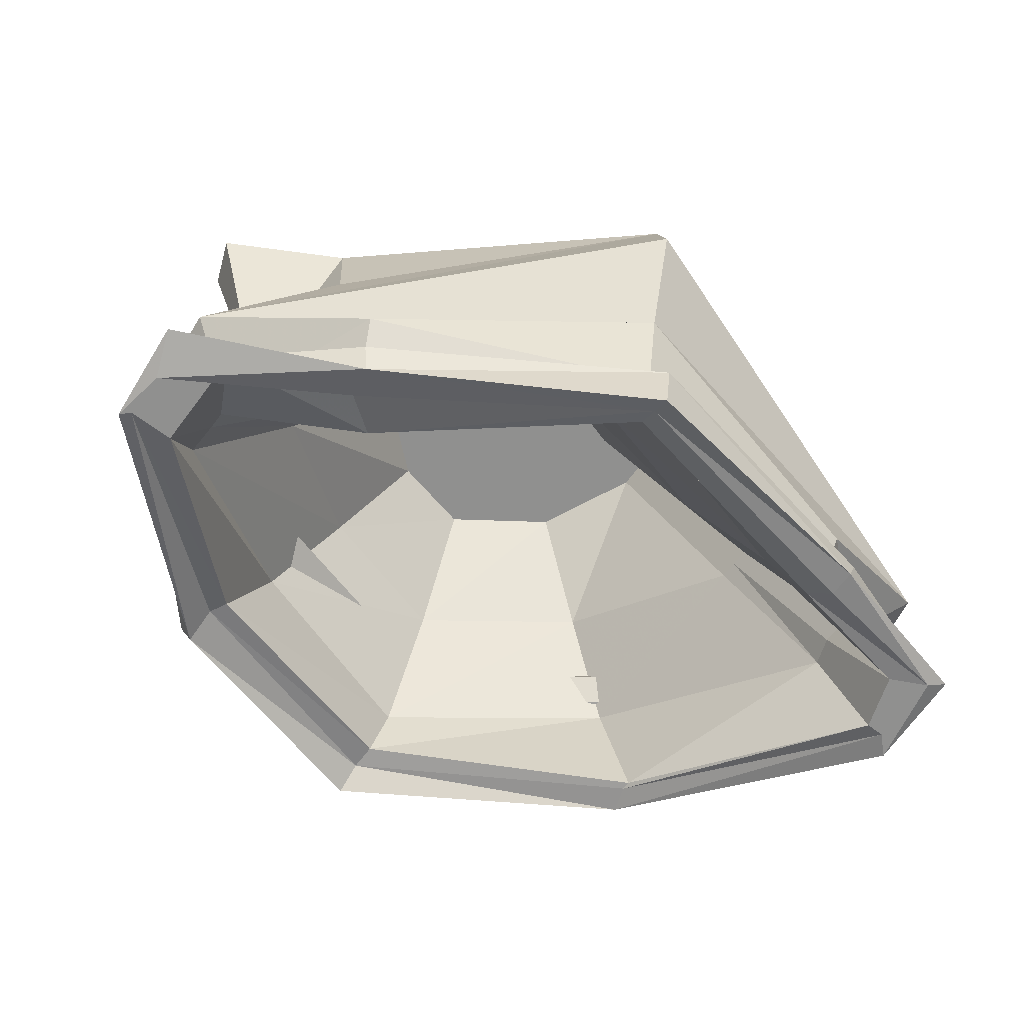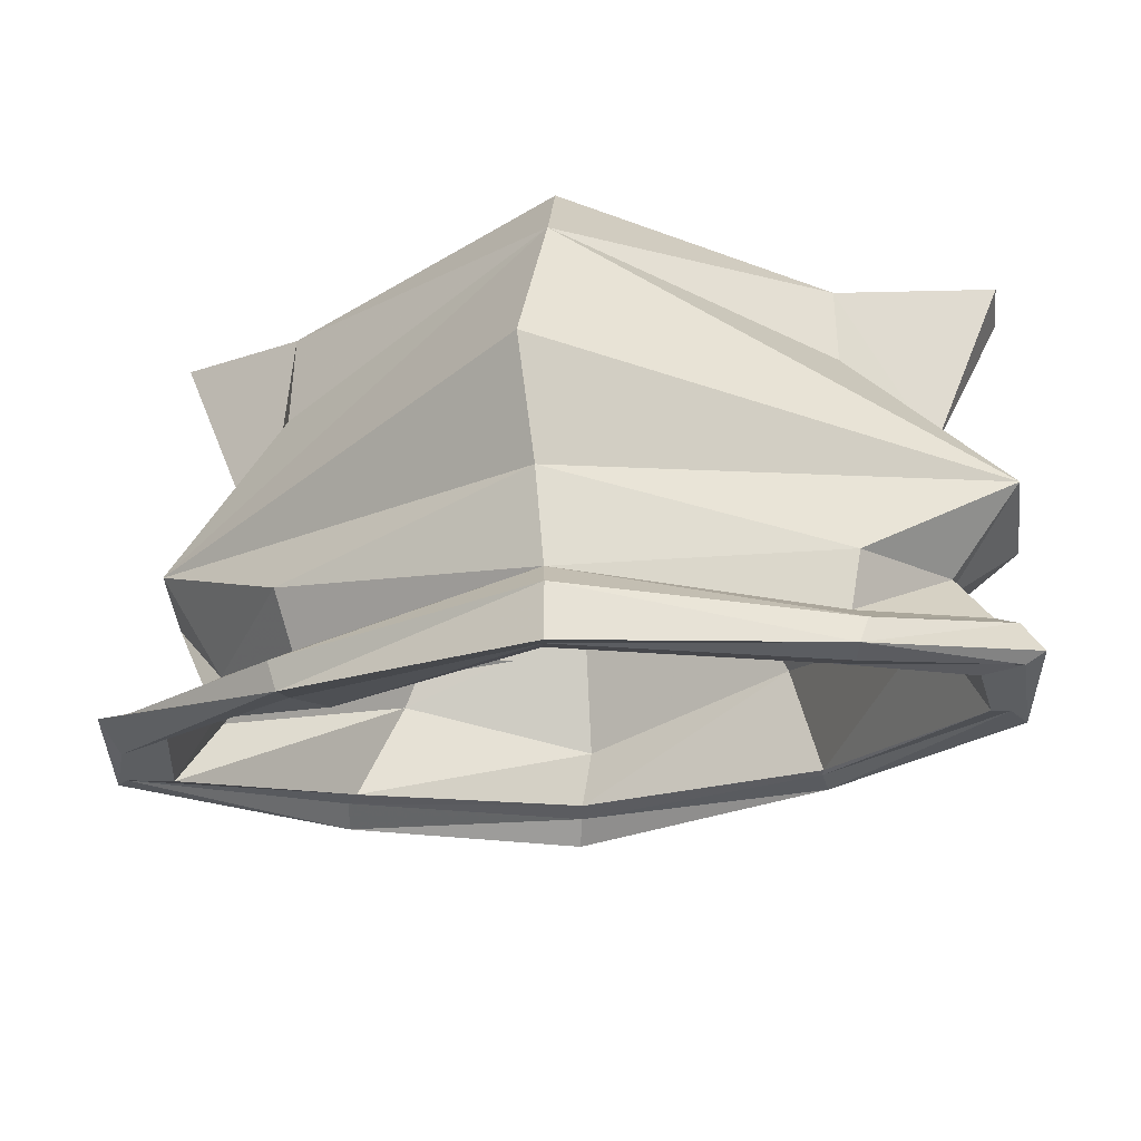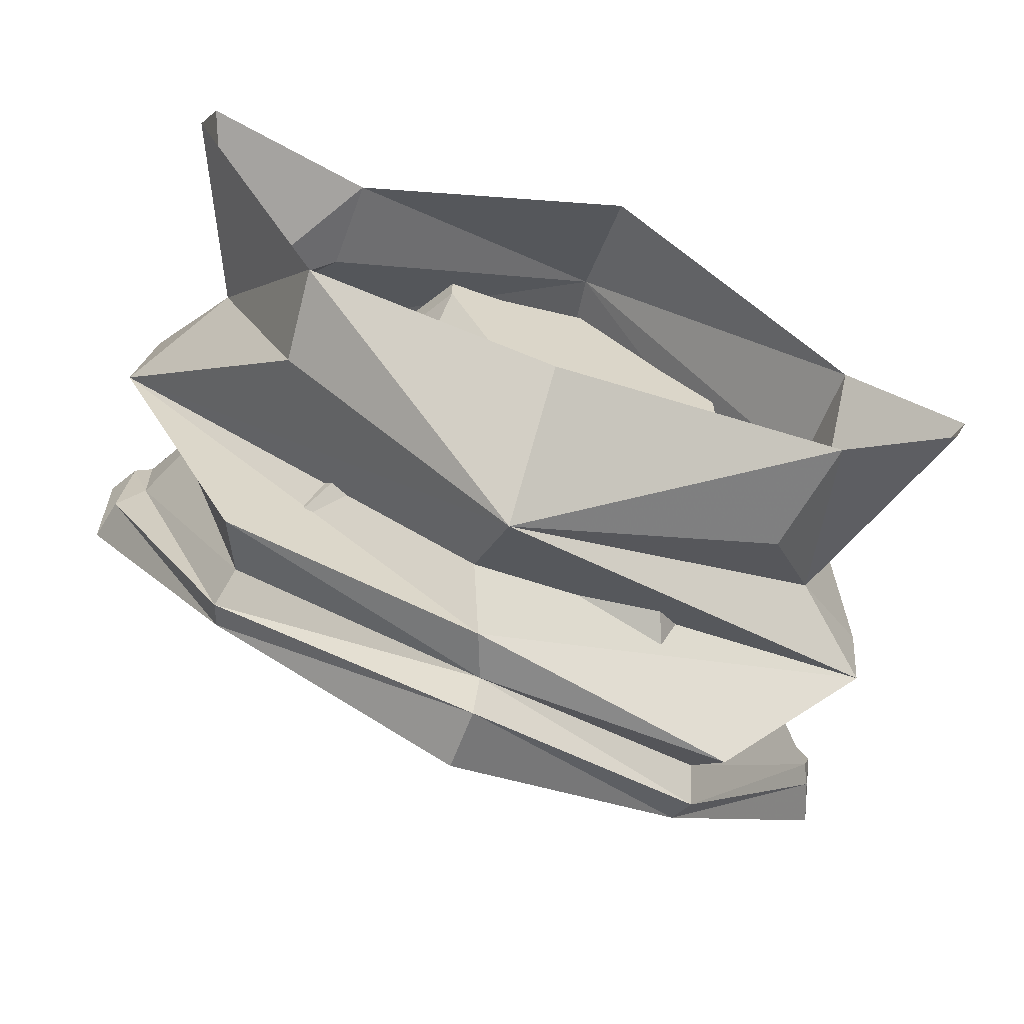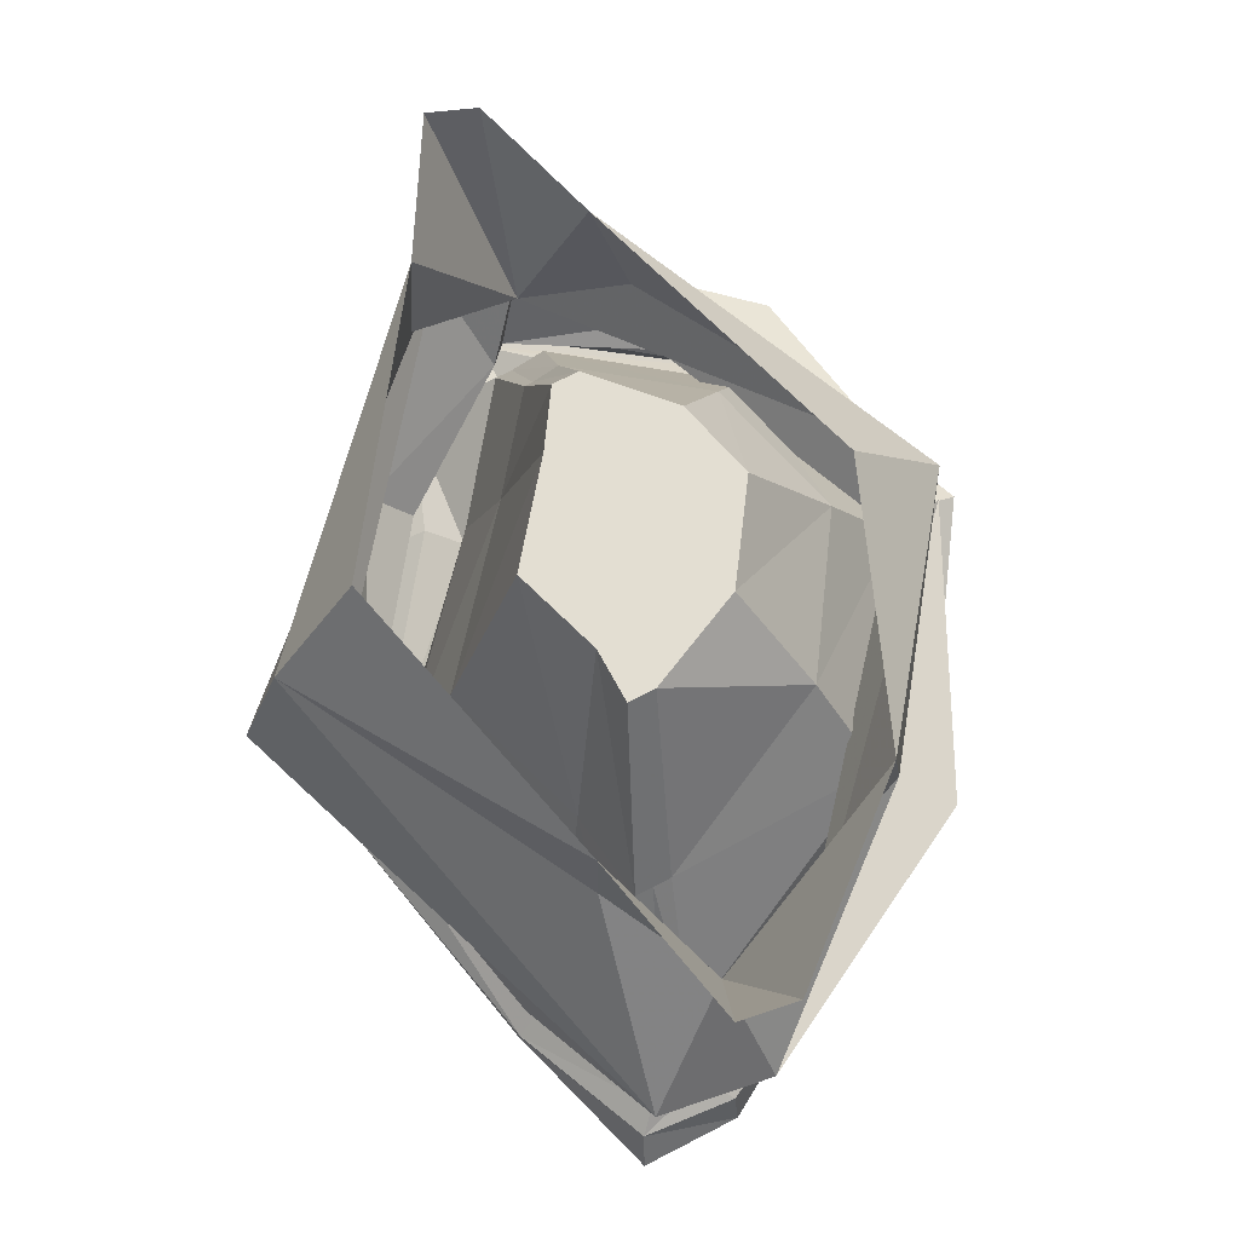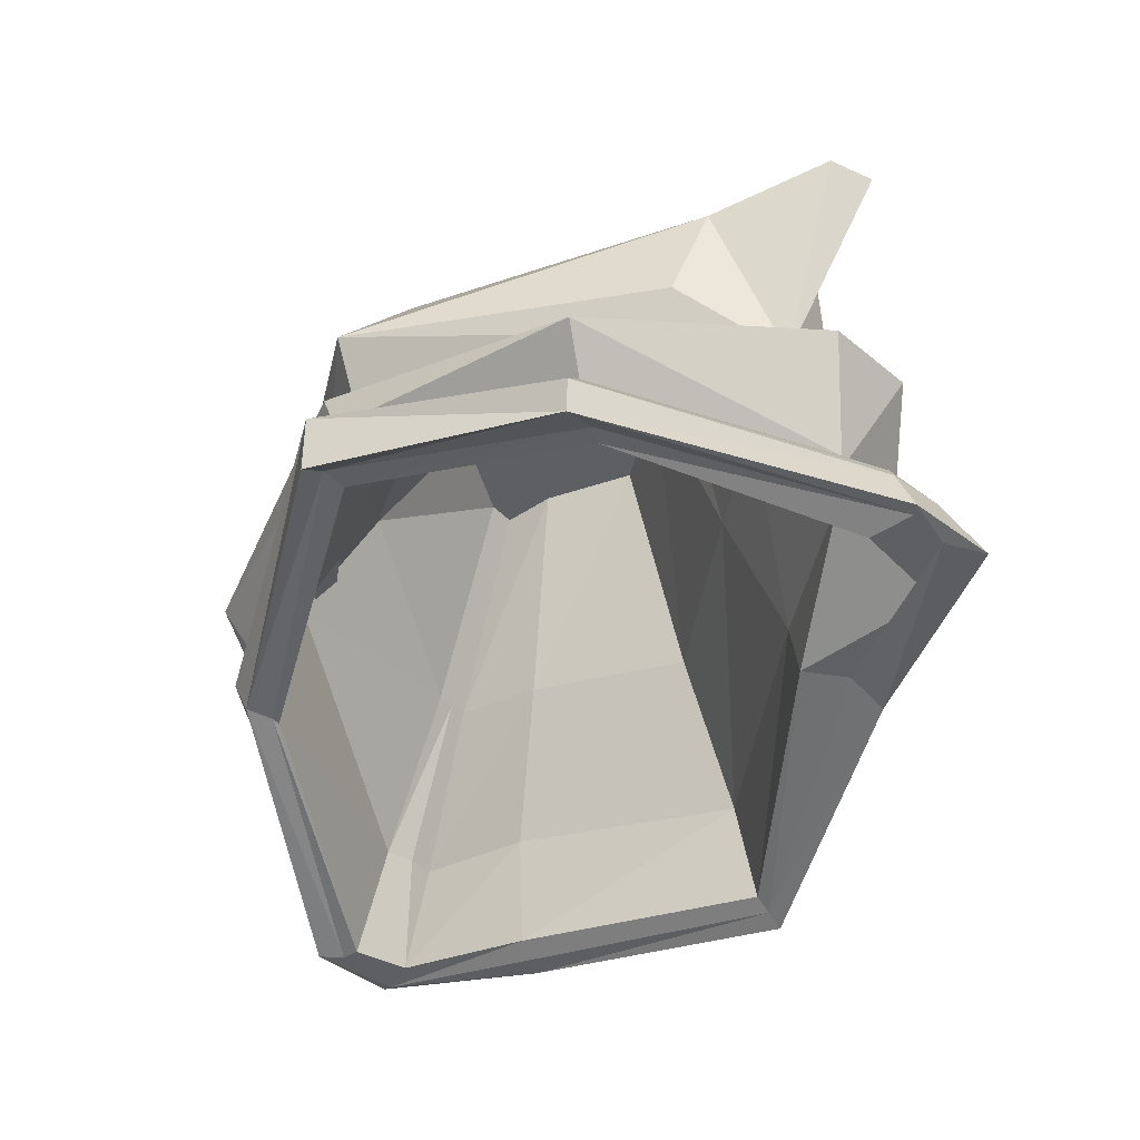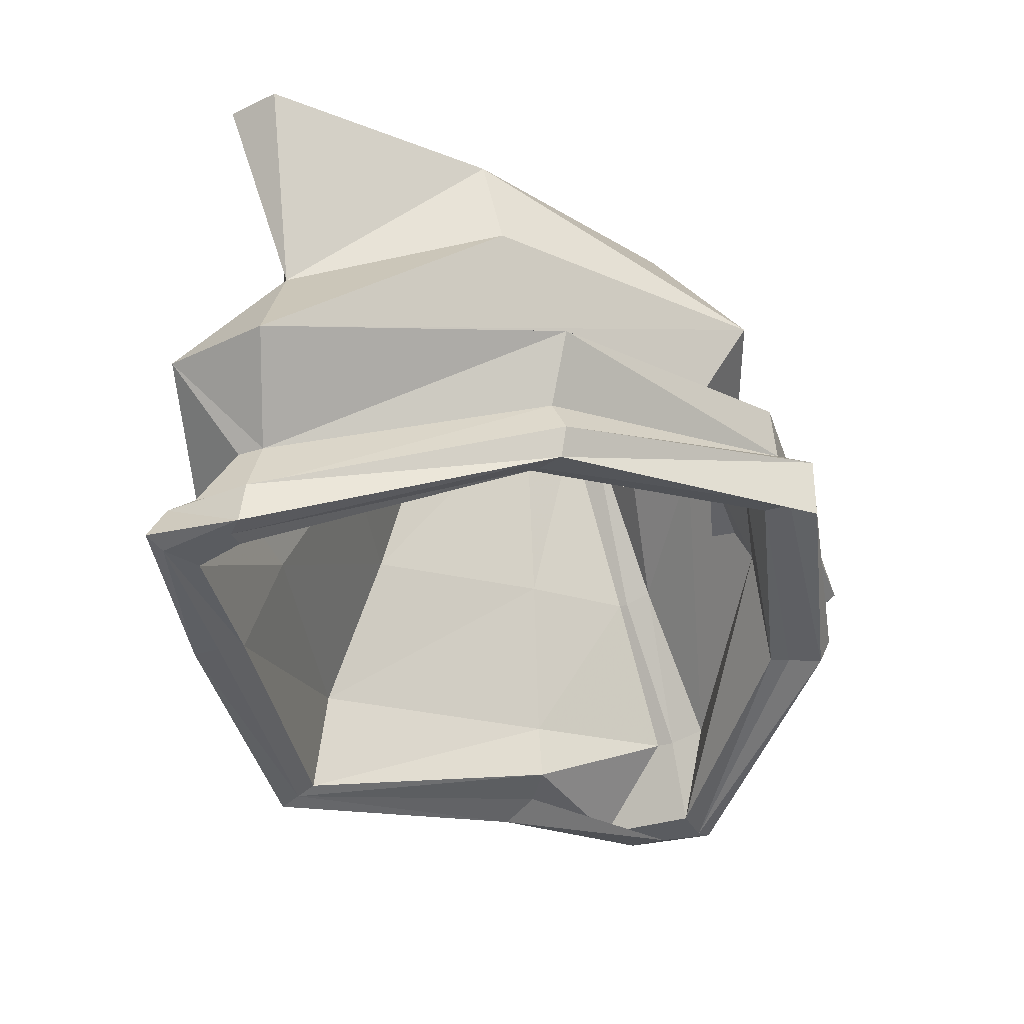
<metadata>
{"format":"obj","ext":"obj","renderer":"f3d","projection":"perspective","resolution":1024,"background":"white","views":[{"elev":-65.5,"azim":-36.9,"up":"+Y"},{"elev":-37.3,"azim":-1.9,"up":"+Y"},{"elev":-62.8,"azim":159.7,"up":"+Z"},{"elev":67.7,"azim":61.8,"up":"+Y"},{"elev":-41.8,"azim":-140.7,"up":"+Y"},{"elev":-33.7,"azim":113.5,"up":"+Y"}]}
</metadata>
<code>
v 0.1875 -0.4609 0.1875
v -0.03125 -0.4844 0.2344
v -0.02344 -0.3984 0.2188
v 0.1719 -0.375 0.1641
v 0.3047 -0.4531 0.1641
v 0.3359 -0.4531 0.1797
v 0.2031 -0.4688 0.2031
v -0.03125 -0.4922 0.25
v -0.1953 -0.4297 0.07031
v -0.1875 -0.3828 0.07031
v -0.1406 -0.25 0.05469
v -0.01562 -0.2656 0.1641
v 0.125 -0.25 0.125
v 0.2734 -0.3672 0.1562
v 0.2734 -0.3672 0.1328
v 0.3203 -0.4531 0.1172
v 0.3359 -0.4531 0.1172
v 0.3516 -0.4531 0.1016
v 0.3516 -0.4453 0.1875
v 0.2031 -0.4688 0.2266
v -0.03125 -0.5 0.2656
v -0.2344 -0.4531 0.125
v -0.2266 -0.4375 0.09375
v -0.3281 -0.4375 0.05469
v -0.2969 -0.3672 -0.01562
v -0.2188 -0.2422 -0.007812
v -0.1328 -0.07812 0.007812
v -0.08594 -0.07812 0.03906
v -0.007812 -0.07812 0.1016
v 0.07031 -0.07812 0.07812
v 0.2031 -0.2422 0.1172
v 0.2031 -0.2422 0.1016
v 0.2812 -0.3672 0.1094
v 0.2188 -0.375 -0.09375
v 0.2188 -0.375 -0.1016
v 0.2266 -0.375 -0.125
v 0.3438 -0.4141 0.1016
v 0.3359 -0.4141 0.1797
v 0.2109 -0.4453 0.2266
v -0.03125 -0.4531 0.2734
v -0.2422 -0.4297 0.1328
v -0.3672 -0.3984 0.007812
v -0.3828 -0.4297 0.04688
v -0.3672 -0.4375 0.007812
v -0.3281 -0.4375 -0.03125
v -0.2969 -0.3672 -0.03125
v -0.2188 -0.2422 -0.01562
v -0.1328 -0.07812 0
v -0.007812 -0.07812 0.01562
v 0.1172 -0.07812 0.07812
v 0.1172 -0.07812 0.0625
v 0.2031 -0.2422 0.08594
v 0.1953 -0.2656 -0.1016
v 0.01562 -0.3281 -0.2344
v 0.01562 -0.3281 -0.2578
v 0.01562 -0.3438 -0.2812
v 0.01562 -0.2891 -0.2812
v 0.2344 -0.3516 -0.1328
v 0.3203 -0.3984 0.1172
v 0.3203 -0.3984 0.1641
v 0.2031 -0.4219 0.2031
v -0.03125 -0.4219 0.25
v -0.2266 -0.3984 0.1016
v -0.3438 -0.3828 0
v -0.3516 -0.3828 -0.03125
v -0.3594 -0.3984 -0.03906
v -0.375 -0.4375 -0.03906
v -0.3672 -0.4375 -0.03125
v -0.1875 -0.3594 -0.1719
v -0.1484 -0.2656 -0.1719
v -0.2969 -0.3594 -0.0625
v -0.2188 -0.2344 -0.03906
v -0.1328 -0.07812 -0.01562
v -0.07031 -0.07812 -0.07031
v 0 -0.07812 -0.08594
v 0.07812 -0.07812 -0.03125
v 0.1172 -0.07812 0.05469
v 0.02344 -0.2812 -0.2188
v -0.1953 -0.3594 -0.1875
v -0.1953 -0.3672 -0.2188
v -0.2031 -0.3438 -0.2266
v 0.01562 -0.2734 -0.25
v 0.2266 -0.3203 -0.1172
v 0.2969 -0.3438 0.1172
v 0.2969 -0.3438 0.1406
v 0.2109 -0.375 0.2188
v -0.03906 -0.3438 0.2734
v -0.2422 -0.3594 0.1328
v -0.2969 -0.3438 -0.01562
v -0.3125 -0.3438 -0.03125
v -0.1953 -0.3203 -0.2031
v 0.01562 -0.1797 -0.1562
v -0.1094 -0.1719 -0.125
v -0.3438 -0.2578 -0.07031
v -0.3516 -0.2578 0.007812
v -0.2734 -0.2031 -0.03125
v 0.03906 -0.1406 -0.2344
v 0.04688 -0.2031 -0.1953
v 0.03125 -0.2344 -0.25
v -0.2109 -0.2891 -0.2344
v -0.3516 -0.01562 0
v -0.3359 -0.01562 -0.03906
v -0.2344 -0.04688 -0.07812
v -0.2109 -0.1406 -0.1016
v 0.03906 -0.03125 -0.1484
v 0.25 -0.05469 -0.0625
v 0.2422 -0.1328 -0.07812
v 0.3672 -0.2734 0.08594
v 0.25 -0.2656 -0.1406
v 0.3047 -0.1719 0.1016
v 0.375 -0.01562 0.08594
v 0.3672 -0.01562 0.1328
v 0.2188 -0.04688 0.1562
v 0.2188 -0.125 0.1562
v 0.3516 -0.2734 0.1797
v -0.05469 -0.25 0.3203
v -0.25 -0.03125 0.0625
v -0.25 -0.1328 0.07031
v -0.03125 -0.1094 0.2891
v -0.02344 0 0.2188
v 0.1406 -0.1719 -0.07031
f 1 2 3
f 1 3 4
f 1 4 5
f 1 5 6
f 1 6 7
f 1 7 2
f 2 7 8
f 2 8 9
f 2 9 10
f 2 10 3
f 4 14 5
f 5 14 15
f 5 15 16
f 5 16 17
f 5 17 6
f 6 17 18
f 6 18 19
f 6 19 20
f 6 20 7
f 7 20 8
f 8 20 21
f 8 21 22
f 8 22 23
f 8 23 9
f 9 23 24
f 9 24 25
f 9 25 10
f 15 33 16
f 16 33 34
f 16 34 35
f 16 35 17
f 17 35 36
f 17 36 18
f 18 36 37
f 18 37 38
f 18 38 19
f 19 38 20
f 20 38 39
f 20 39 40
f 20 40 21
f 21 40 22
f 22 40 41
f 22 41 42
f 22 42 43
f 22 43 44
f 22 44 23
f 23 44 24
f 24 44 45
f 24 45 46
f 24 46 25
f 33 53 34
f 34 53 54
f 34 54 55
f 34 55 35
f 35 55 36
f 36 55 56
f 36 56 57
f 36 57 58
f 36 58 37
f 42 66 67
f 42 67 43
f 43 67 44
f 44 67 68
f 44 68 45
f 45 68 69
f 45 69 70
f 45 70 71
f 45 71 46
f 53 78 54
f 54 78 69
f 54 69 79
f 54 79 55
f 55 79 80
f 55 80 56
f 56 80 57
f 57 80 81
f 59 83 84
f 59 84 85
f 59 85 60
f 60 85 61
f 61 85 86
f 61 86 62
f 62 86 87
f 62 87 88
f 62 88 63
f 63 88 89
f 63 89 64
f 64 89 90
f 64 90 65
f 65 90 91
f 66 81 80
f 66 80 67
f 67 80 68
f 68 80 79
f 68 79 69
f 78 70 69
f 94 90 89
f 94 89 95
f 94 95 96
f 94 96 97
f 94 97 98
f 94 100 90
f 90 100 91
f 91 100 82
f 96 101 102
f 96 102 103
f 96 103 104
f 96 104 97
f 97 104 103
f 97 103 105
f 97 105 106
f 97 106 107
f 97 107 108
f 97 108 98
f 99 109 82
f 99 82 100
f 110 111 112
f 110 112 113
f 110 113 114
f 110 114 115
f 110 115 108
f 110 108 107
f 110 107 106
f 110 106 111
f 84 108 115
f 84 115 85
f 85 115 86
f 86 115 87
f 87 115 116
f 87 116 95
f 87 95 88
f 88 95 89
f 117 101 96
f 117 96 118
f 117 118 119
f 117 119 120
f 120 119 113
f 113 119 114
f 114 119 115
f 115 119 116
f 116 119 95
f 95 119 118
f 95 118 96
f 108 84 109
f 109 84 83
f 109 83 82
f 3 10 11
f 3 11 12
f 3 12 4
f 4 12 13
f 4 13 14
f 10 25 26
f 10 26 11
f 13 31 14
f 14 31 15
f 15 31 32
f 15 32 33
f 25 46 47
f 25 47 26
f 32 52 33
f 33 52 53
f 37 58 59
f 37 59 38
f 38 59 60
f 38 60 39
f 39 60 61
f 39 61 62
f 39 62 40
f 40 62 41
f 41 62 63
f 41 63 64
f 41 64 42
f 42 64 65
f 42 65 66
f 46 71 72
f 46 72 47
f 57 81 82
f 57 82 58
f 58 82 83
f 58 83 59
f 65 91 81
f 65 81 66
f 70 78 92
f 70 92 93
f 70 93 71
f 71 93 72
f 94 98 99
f 94 99 100
f 91 82 81
f 98 108 99
f 99 108 109
f 53 52 121
f 53 121 78
f 78 121 92
f 11 26 27
f 11 27 28
f 11 28 12
f 12 28 29
f 12 29 13
f 13 29 30
f 13 30 31
f 26 47 48
f 26 48 27
f 30 50 31
f 31 50 32
f 32 50 51
f 32 51 52
f 47 72 73
f 47 73 48
f 72 93 74
f 72 74 73
f 92 121 76
f 92 76 75
f 92 75 93
f 93 75 74
f 121 52 77
f 121 77 76
f 52 51 77
f 27 48 49
f 27 49 28
f 28 49 29
f 29 49 30
f 30 49 50
f 48 73 49
f 49 73 74
f 49 74 75
f 49 75 76
f 49 76 77
f 49 77 51
f 49 51 50

</code>
